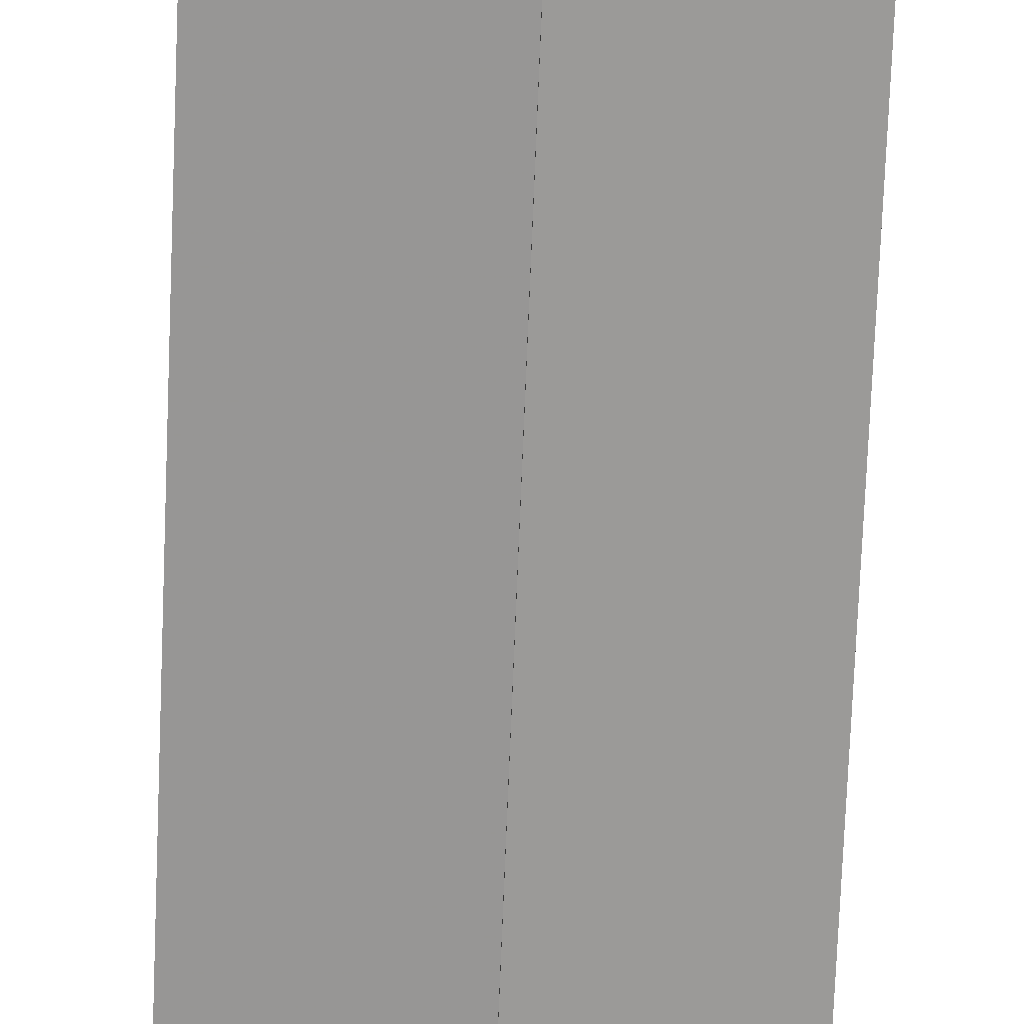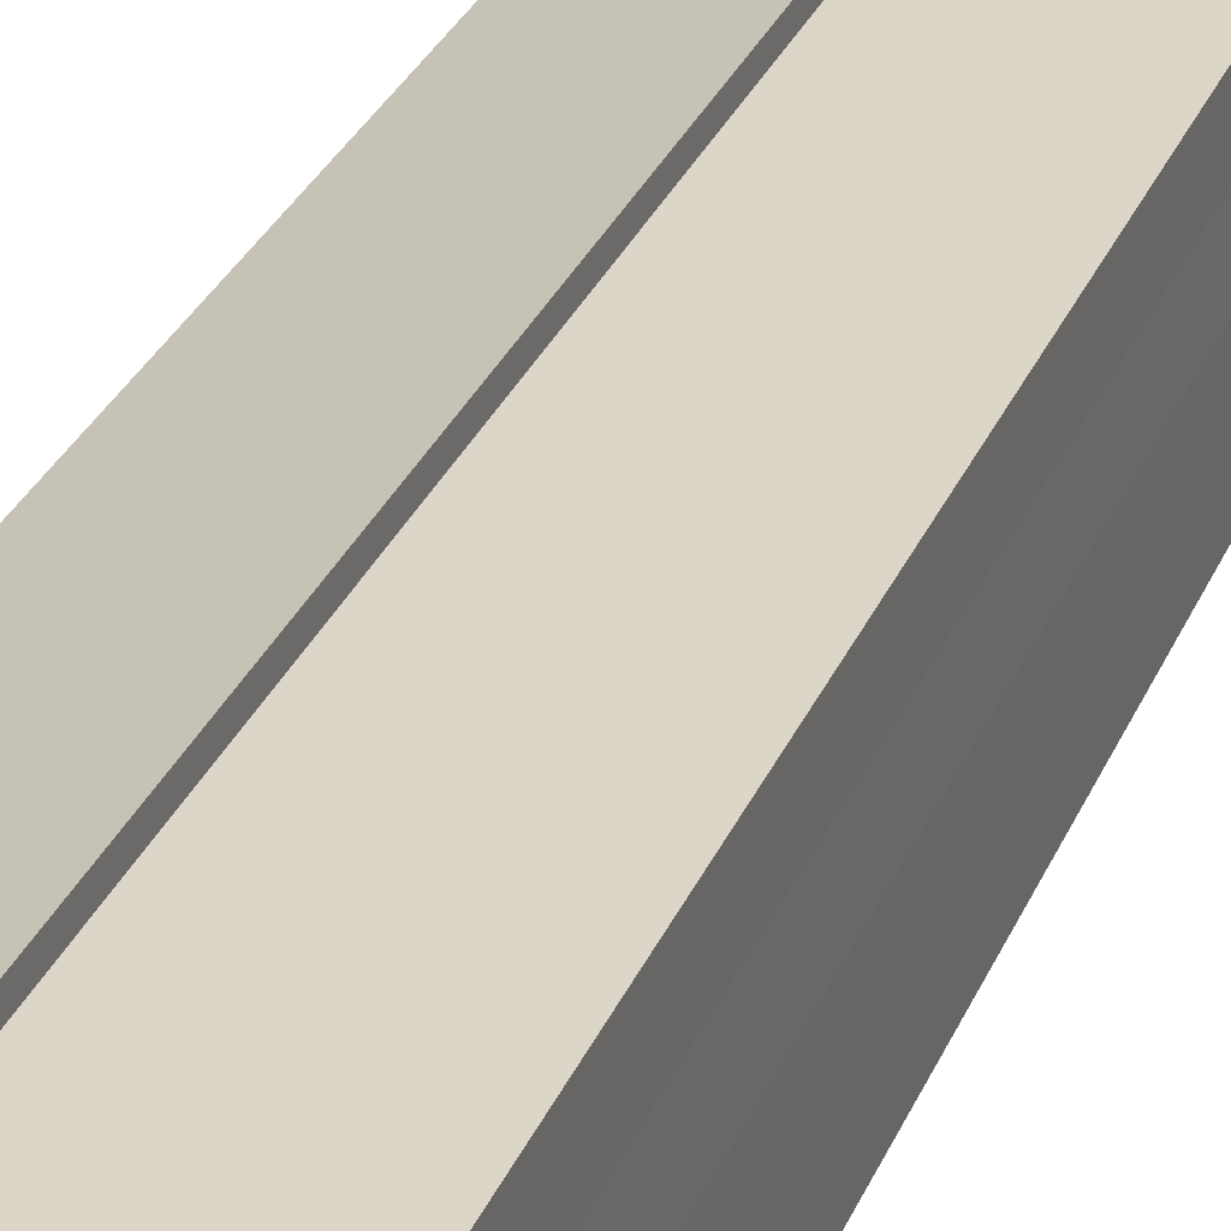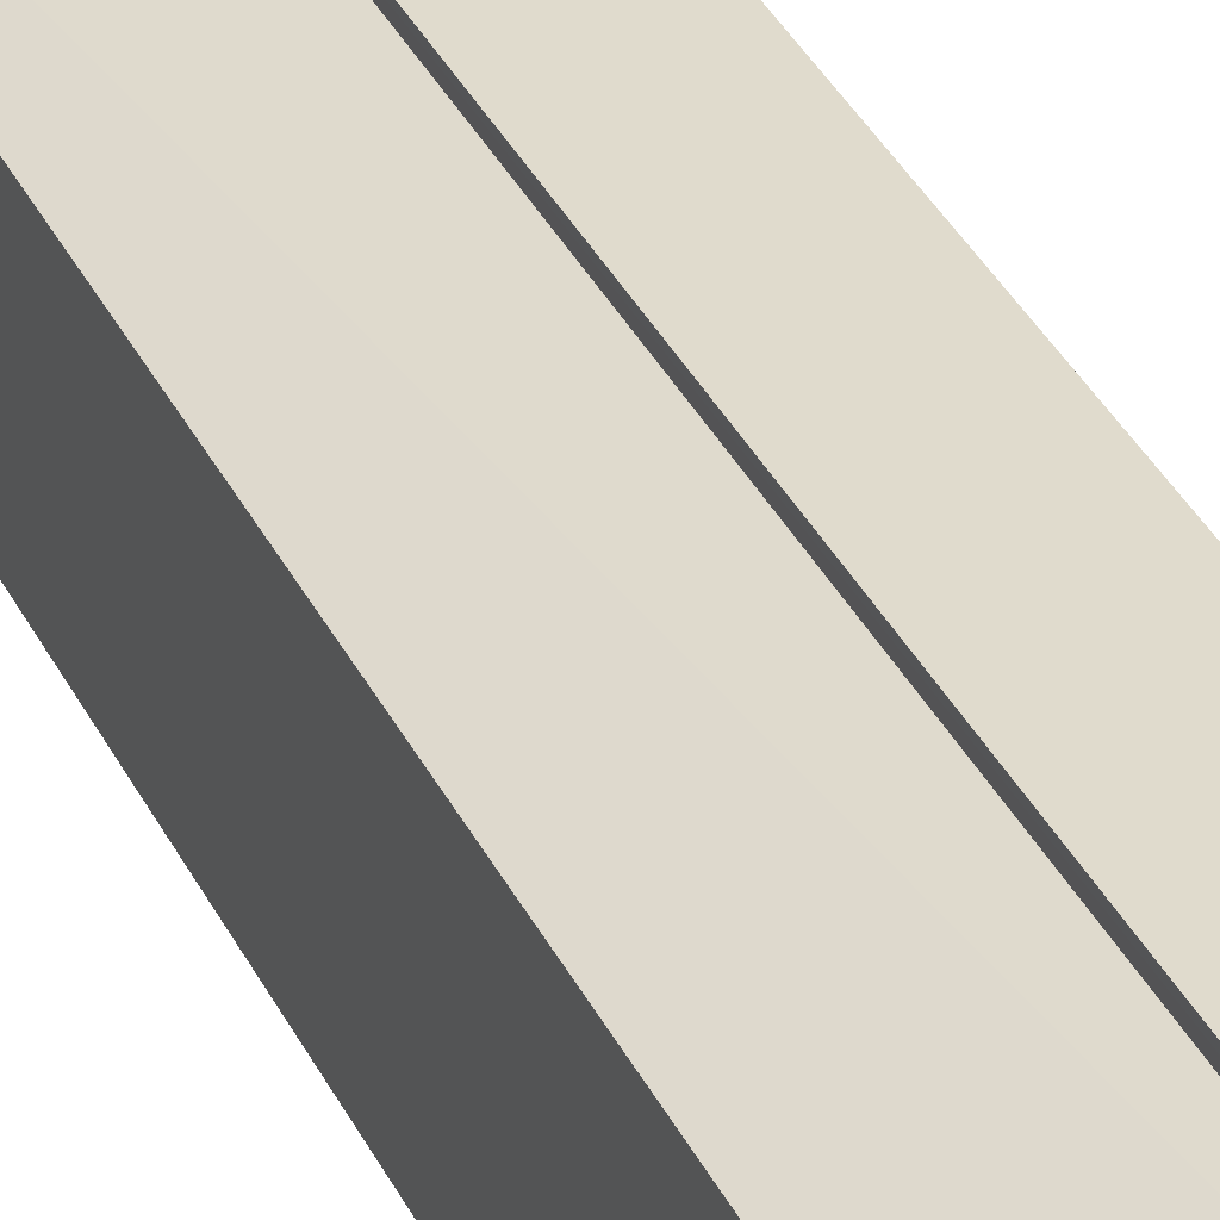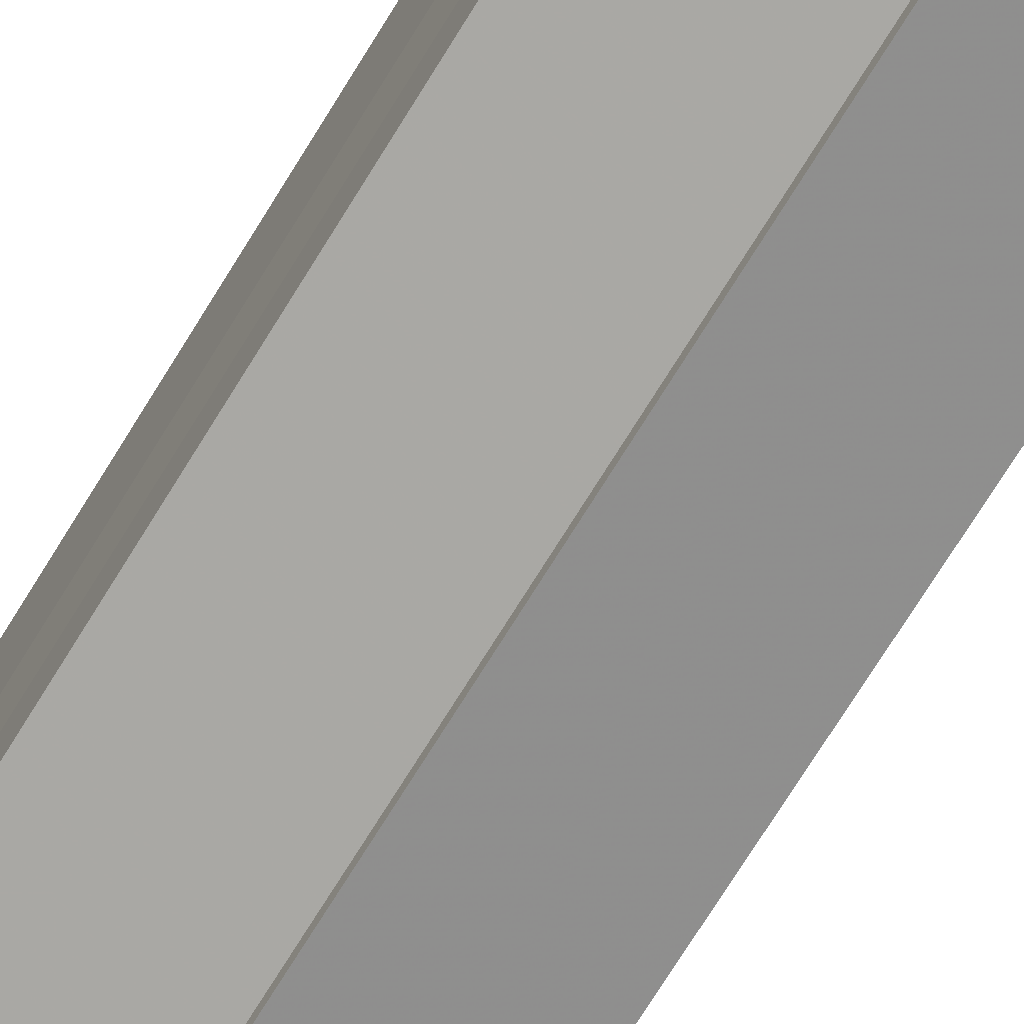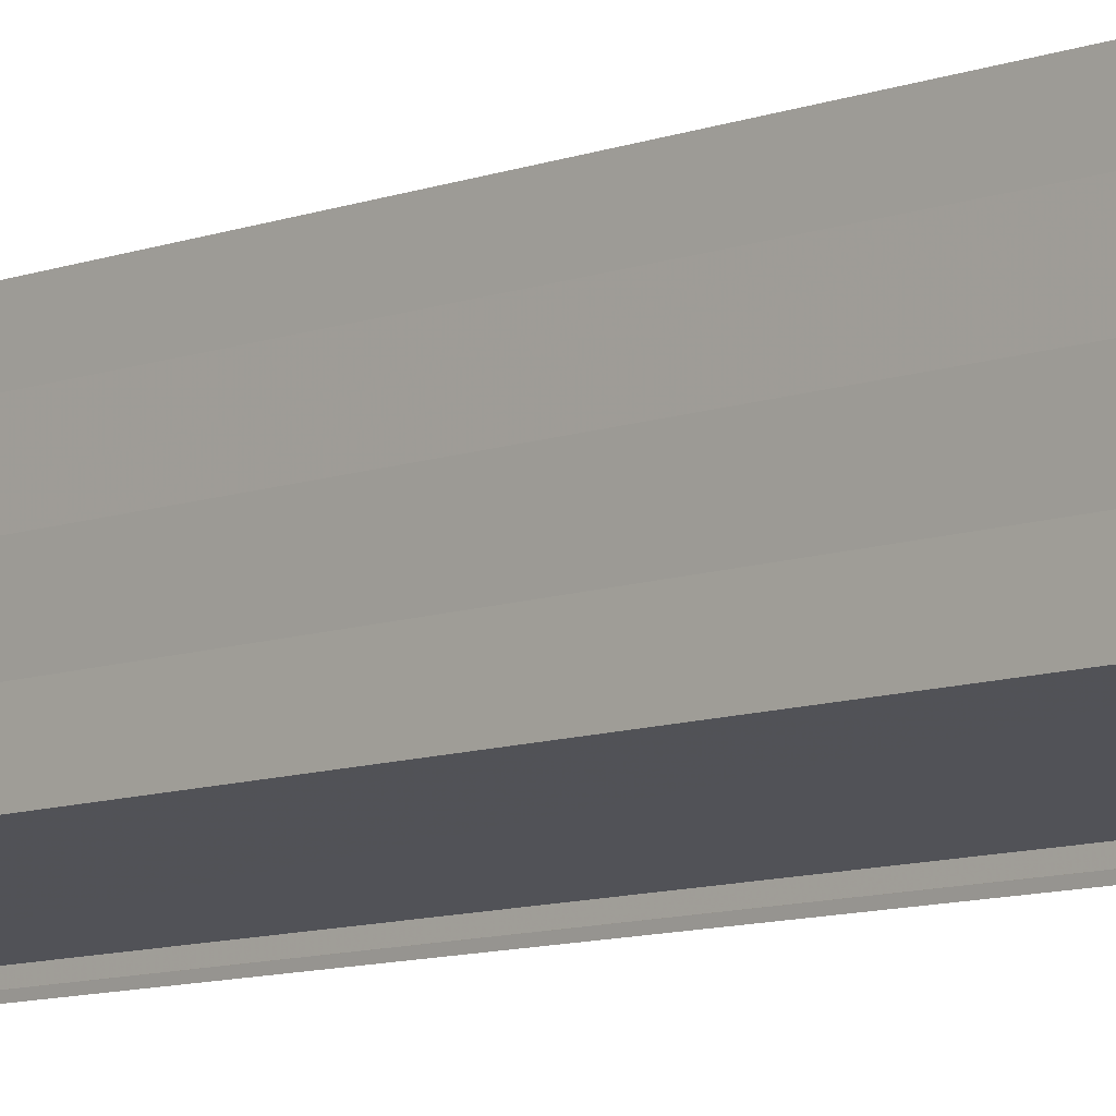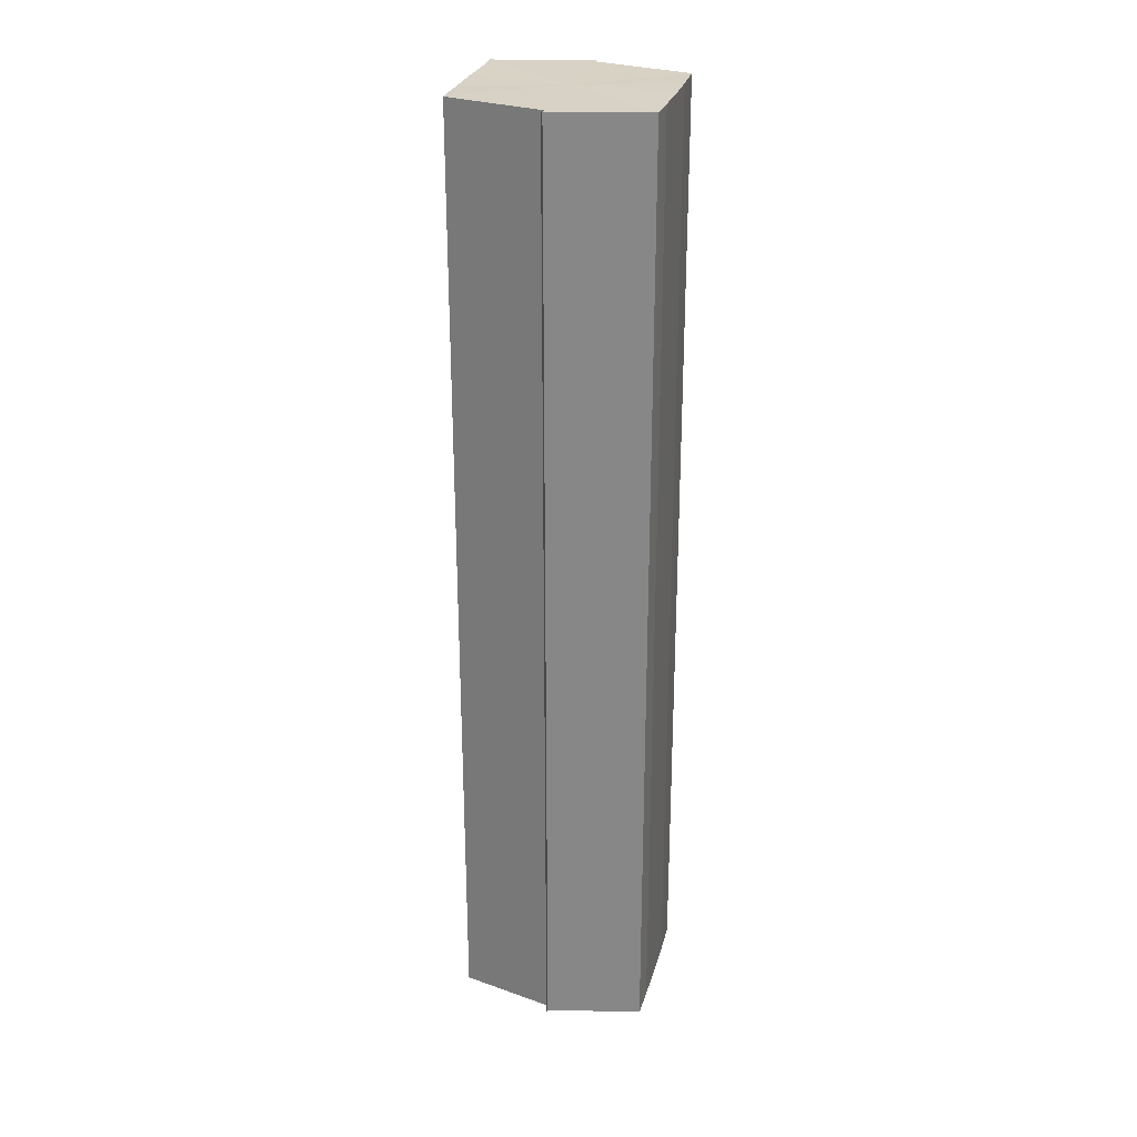
<metadata>
{"format":"obj","ext":"obj","renderer":"f3d","projection":"perspective","resolution":1024,"background":"white","views":[{"elev":-70.1,"azim":-2.3,"up":"+Z"},{"elev":24.3,"azim":-163.4,"up":"+Z"},{"elev":38.3,"azim":-24.8,"up":"+Z"},{"elev":-70.9,"azim":148.6,"up":"+Z"},{"elev":-8.9,"azim":136.0,"up":"+Z"},{"elev":27.4,"azim":-165.9,"up":"+Y"}]}
</metadata>
<code>
o 28331
v 2248 1881 12.74
v 2248 1881 12.74
v 2248 1881 12.74
v 2248 1881 12.75
v 2248 1881 12.75
v 2248 1881 12.75
v 2248 1881 12.75
v 2248 1881 12.76
v 2248 1881 12.76
v 2248 1881 12.76
v 2248 1881 12.76
v 2248 1881 12.76
v 2248 1881 12.76
v 2248 1881 12.76
v 2248 1881 12.76
v 2248 1881 12.76
v 2248 1881 12.76
v 2248 1881 12.74
v 2248 1881 12.74
v 2248 1881 12.74
v 2248 1881 12.74
v 2248 1881 12.74
v 2248 1881 12.74
v 2248 1881 12.74
v 2248 1881 12.75
v 2248 1881 12.74
v 2248 1881 12.75
v 2248 1881 12.75
v 2248 1881 12.76
v 2248 1881 12.75
v 2248 1881 12.76
v 2248 1881 12.76
v 2248 1881 12.76
v 2248 1881 12.76
v 2248 1881 12.74
v 2248 1881 12.74
v 2248 1881 12.74
v 2248 1881 12.74
v 2248 1881 12.74
v 2248 1881 12.74
v 2248 1881 12.75
v 2248 1881 12.75
v 2248 1881 12.75
v 2248 1881 12.75
v 2248 1881 12.75
v 2248 1881 12.76
v 2248 1881 12.75
v 2248 1881 12.76
v 2248 1881 12.76
v 2248 1881 12.76
v 2248 1881 12.76
v 2248 1881 12.74
v 2248 1881 12.75
v 2248 1881 12.75
v 2248 1881 12.75
v 2248 1881 12.75
v 2248 1881 12.75
v 2248 1881 12.75
v 2248 1881 12.76
v 2248 1881 12.76
v 2248 1881 12.76
v 2248 1881 12.76
v 2248 1881 12.76
v 2248 1881 12.76
v 2248 1881 12.76
v 2248 1881 12.76
v 2248 1881 12.76
v 2248 1881 12.76
v 2248 1881 12.75
v 2248 1881 12.74
v 2248 1881 12.74
v 2248 1881 12.75
v 2248 1881 12.75
v 2248 1881 12.76
v 2248 1881 12.76
v 2248 1881 12.76
v 2248 1881 12.76
v 2248 1881 12.76
v 2248 1881 12.76
v 2248 1881 12.75
v 2248 1881 12.75
v 2248 1881 12.75
v 2248 1881 12.74
v 2248 1881 12.75
v 2248 1881 12.74
v 2248 1881 12.74
v 2248 1881 12.75
v 2248 1881 12.75
v 2248 1881 12.76
v 2248 1881 12.76
v 2248 1881 12.76
v 2248 1881 12.76
v 2248 1881 12.76
v 2248 1881 12.76
v 2248 1881 12.75
v 2248 1881 12.75
v 2248 1881 12.75
v 2248 1881 12.74
f 1 2 3
f 4 1 5
f 6 4 7
f 8 6 9
f 10 8 11
f 12 10 13
f 14 15 13
f 16 15 17
f 18 19 20
f 19 21 22
f 22 23 24
f 25 26 18
f 27 28 25
f 29 30 27
f 31 32 29
f 33 34 31
f 35 36 37
f 38 36 39
f 40 41 39
f 41 42 43
f 42 44 45
f 44 46 47
f 46 48 49
f 48 50 51
f 52 53 54
f 54 55 56
f 56 57 58
f 58 59 60
f 60 61 62
f 62 63 64
f 63 65 66
f 66 67 68
f 69 70 71
f 69 71 72
f 69 72 73
f 69 73 74
f 69 74 75
f 69 75 76
f 69 77 78
f 69 78 79
f 69 79 80
f 69 80 81
f 69 81 82
f 69 82 83
f 84 85 86
f 84 87 85
f 84 88 87
f 84 89 88
f 84 90 89
f 84 91 90
f 84 92 93
f 84 94 92
f 84 95 94
f 84 96 95
f 84 97 96
f 84 98 97

</code>
